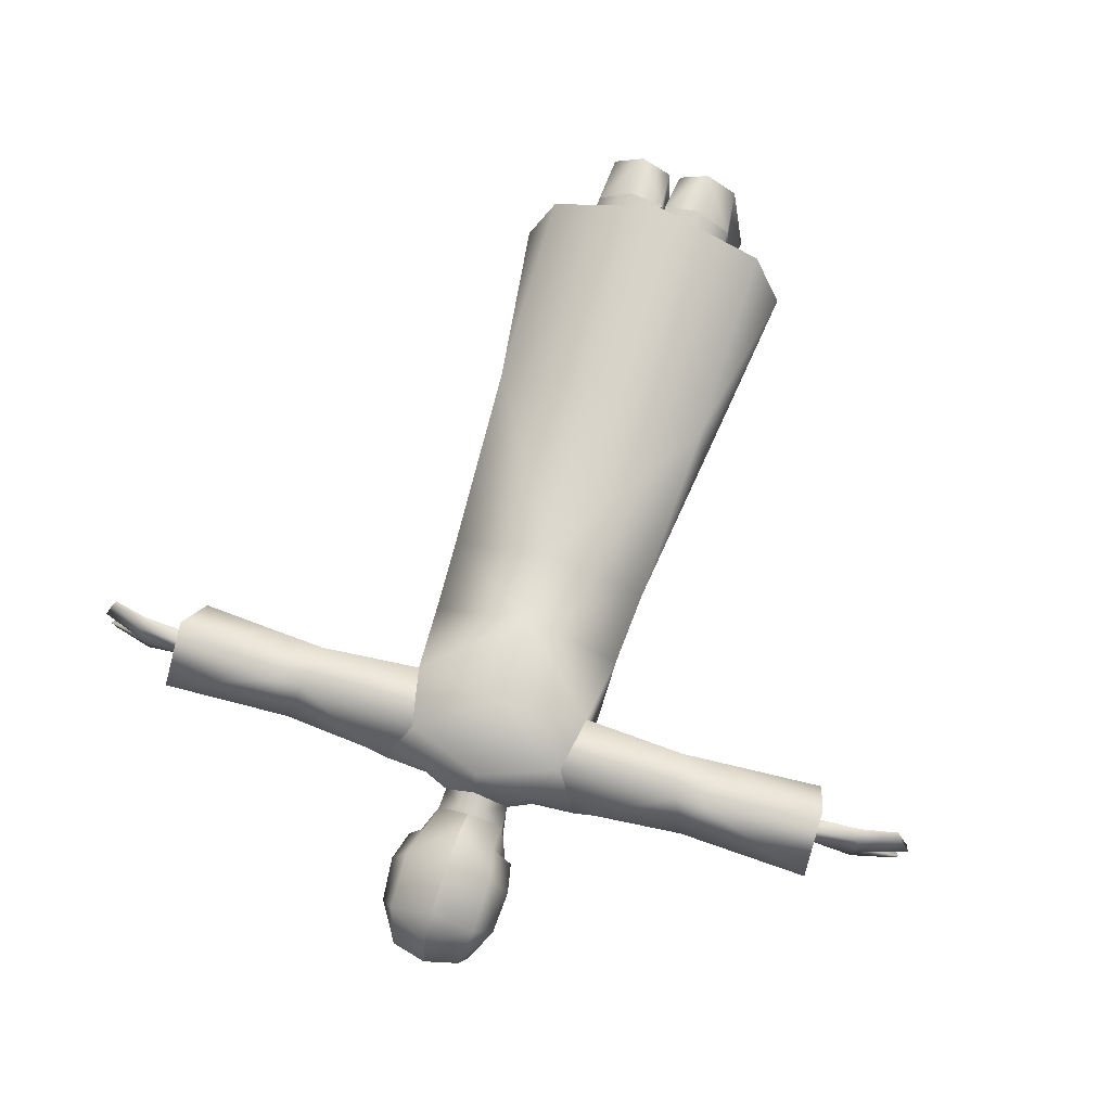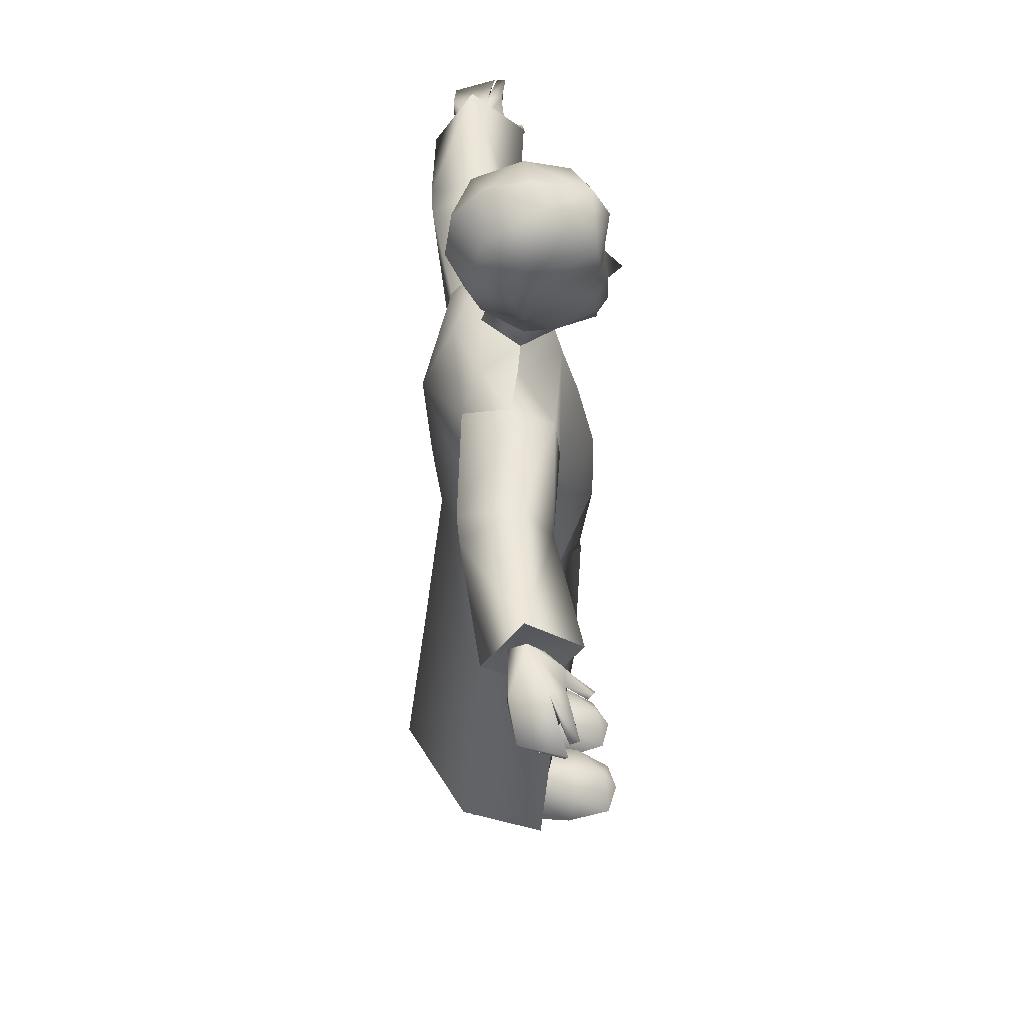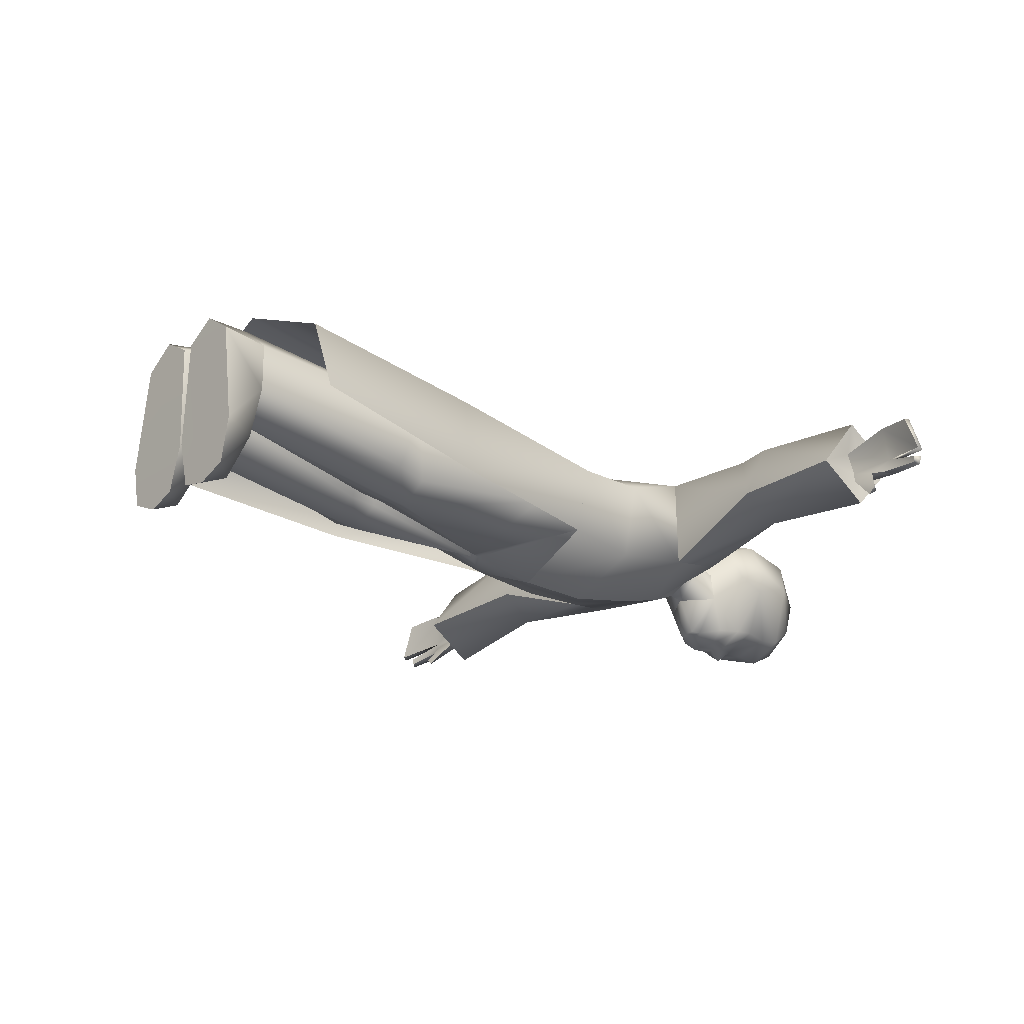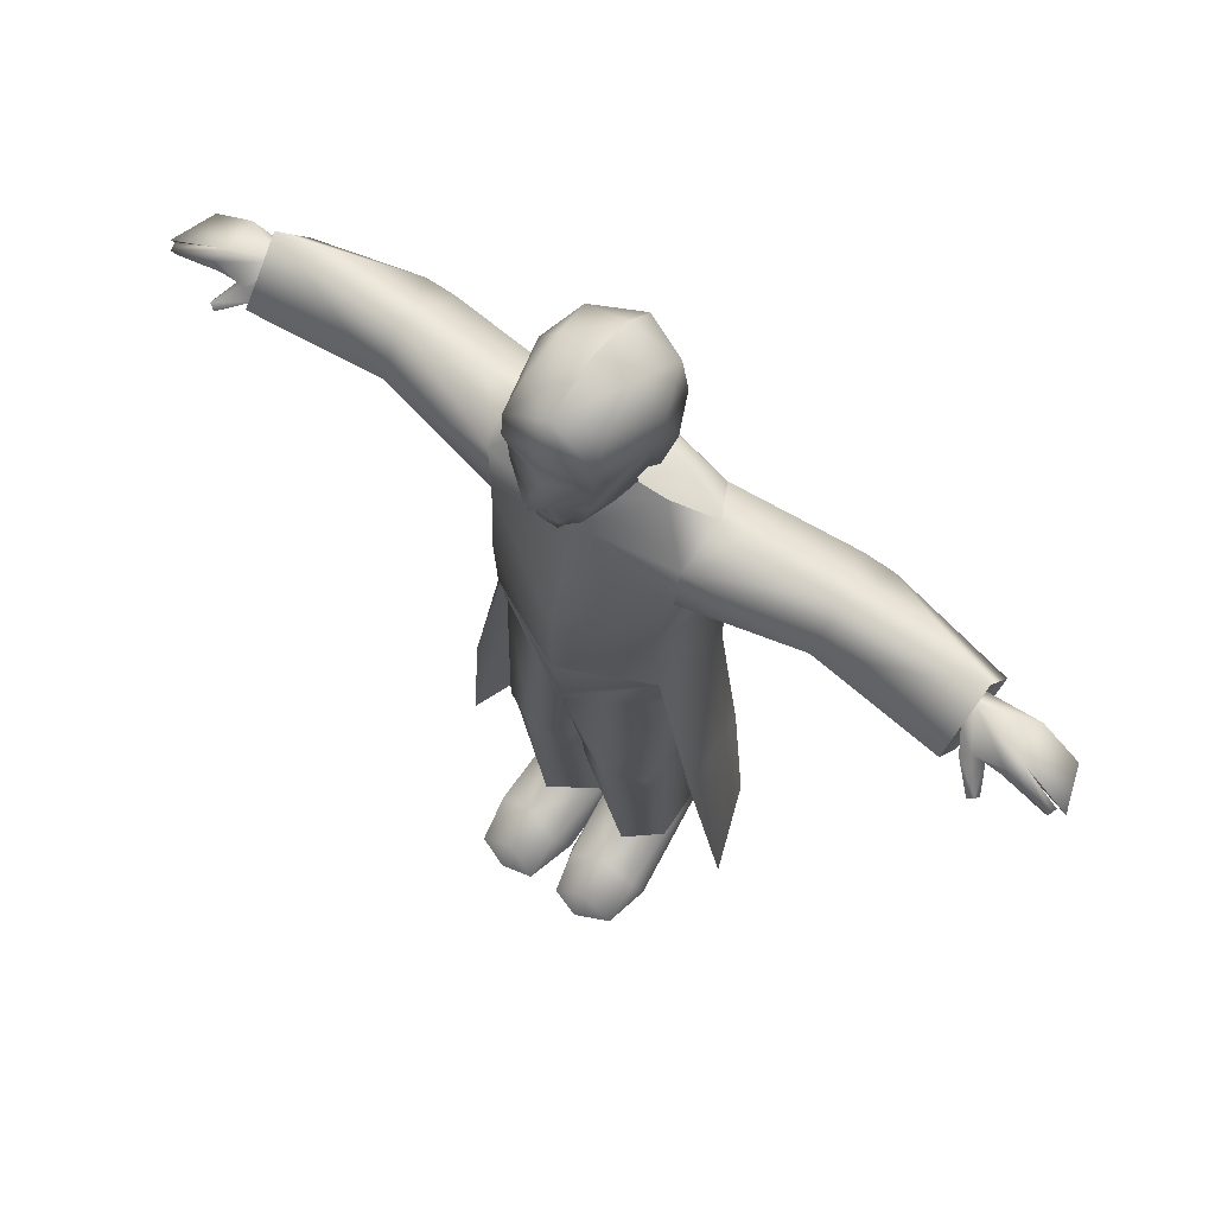
<metadata>
{"format":"obj","ext":"obj","renderer":"f3d","projection":"perspective","resolution":1024,"background":"white","views":[{"elev":69.2,"azim":-162.9,"up":"+Z"},{"elev":50.0,"azim":85.7,"up":"+Y"},{"elev":-24.1,"azim":48.3,"up":"+Z"},{"elev":64.7,"azim":-144.2,"up":"+Y"}]}
</metadata>
<code>
v 13.23 6.928 0.9193
v 7.615 42.98 -1.081
v 7.615 42.98 -1.081
v 2.968 65.83 2.311
v 2.968 65.83 2.311
v 2.968 65.83 2.311
v 2.968 65.83 2.311
v 2.968 65.83 2.311
v 2.968 65.83 2.311
v 2.968 65.83 2.311
v -7.615 42.98 -1.08
v -7.615 42.98 -1.08
v -7.615 42.98 -1.08
v -7.5e-05 50.13 -4.493
v -7.5e-05 50.13 -4.493
v -7.5e-05 50.13 -4.493
v 0.3137 33.6 6.873
v 0.3137 33.6 6.873
v 0.7085 20.37 -1.438
v 0.7085 20.37 -1.438
v -6.861 23.01 -1.467
v 0.2892 35.25 -3.67
v -10.76 25.76 -0.7687
v -13.23 6.928 0.9193
v -6e-06 6.928 13.39
v -8.373 57.58 -0.6989
v -8.373 57.58 -0.6989
v -8.373 57.58 -0.6989
v -9.17 64.9 3.593
v -9.17 64.9 3.593
v -20.64 62.13 8.579
v 7.896 57.48 -0.7
v 7.896 57.48 -0.7
v 7.896 57.48 -0.7
v 9.175 64.9 3.593
v 9.175 64.9 3.593
v 20.64 62.13 8.58
v 1.1e-05 43.02 9.213
v -8.008 57.13 7.779
v -8.008 57.13 7.779
v 10.75 25.76 -0.7689
v -0.006412 25.44 11.2
v 6e-06 78.37 7.682
v 6e-06 78.37 7.682
v 1.108 71.41 -5.057
v 1.108 71.41 -5.057
v 2e-06 68.1 4.793
v 2e-06 68.1 4.793
v 2e-06 68.1 4.793
v 2e-06 68.1 4.793
v 2e-06 68.1 4.793
v 2e-06 68.1 4.793
v -3.367 -0.1196 9.341
v -3.367 -0.1196 9.341
v -3.367 -0.1196 9.341
v -3.367 -0.1196 9.341
v -4.123 4.539 -0.8021
v -4.123 4.539 -0.8021
v -4.123 4.539 -0.8021
v 3.367 -0.1196 9.341
v 3.367 -0.1196 9.341
v 3.367 -0.1196 9.341
v 3.367 -0.1196 9.341
v 4.123 4.539 -0.8021
v 4.123 4.539 -0.8021
v 4.123 4.539 -0.8021
v 4.94 70.84 2.114
v -8.6e-05 42.96 -4.597
v -8.6e-05 42.96 -4.597
v -8.6e-05 42.96 -4.597
v 6.861 23.01 -1.468
v -0.08832 21.49 5.727
v -0.08832 21.49 5.727
v 0.1142 -0.172 -2.598
v 0.1142 -0.172 -2.598
v 7.707 -0.172 -2.477
v 7.707 -0.172 -2.477
v -0.1143 -0.172 -2.597
v -0.1143 -0.172 -2.597
v -7.707 -0.172 -2.477
v -7.707 -0.172 -2.477
v 3.426 79.54 -1.917
v -5.574 73.73 3.219
v -2.71 69.26 -4.005
v -2.71 69.26 -4.005
v -2.973 65.83 2.311
v -2.973 65.83 2.311
v -2.973 65.83 2.311
v -2.973 65.83 2.311
v 8.263 56.93 7.883
v 8.263 56.93 7.883
v 9.1e-05 64.41 -0.3813
v 9.1e-05 64.41 -0.3813
v 9.1e-05 64.41 -0.3813
v 9.1e-05 64.41 -0.3813
v -0.1808 4.075 8.624
v -0.1808 4.075 8.624
v -0.1808 4.075 8.624
v 0.2093 4.025 8.628
v 0.2093 4.025 8.628
v 0.2093 4.025 8.628
v -3.794 77.26 -3.791
v 30.43 60.44 5.38
v 30.43 60.44 5.38
v 30.43 60.44 5.38
v 30.43 60.44 5.38
v 18.78 56.69 3.402
v 18.78 56.69 3.402
v -30.41 61.06 3.931
v -30.41 61.06 3.931
v -30.41 61.06 3.931
v -30.41 61.06 3.931
v -18.78 56.69 3.402
v -18.78 56.69 3.402
v 0.1004 21.49 5.727
v 0.1004 21.49 5.727
v -7.5e-05 56.99 -2.966
v -7.5e-05 56.99 -2.966
v 0.8331 66.69 -4.259
v 4.004 -0.172 -7.796
v 4.004 -0.172 -7.796
v 9.285 43 4.995
v 9.285 43 4.995
v -9.285 43 4.995
v -9.285 43 4.995
v -0.6253 22.99 -1.608
v -5.2e-05 58.71 10.54
v -7.89 37.14 0.1323
v 7.892 37.14 0.1314
v -6.669 3.926 6.533
v -6.669 3.926 6.533
v 6.668 3.926 6.533
v 6.668 3.926 6.533
v -30.46 55.39 2.614
v -30.46 55.39 2.614
v -30.46 55.39 2.614
v 30.46 55.39 2.613
v 30.46 55.39 2.613
v 30.46 55.39 2.613
v 10.43 6.928 8.448
v -10.43 6.928 8.448
v 30.36 59.78 2.492
v 30.36 59.78 2.492
v 30.36 59.78 2.492
v 30.36 59.78 2.492
v 34.53 59.43 1.217
v 34.53 59.43 1.217
v 38.17 58.34 5.296
v 38.17 58.34 5.296
v 10.17 25.53 6.691
v -10.18 25.53 6.691
v 3e-06 81.66 1.473
v 3e-06 81.66 1.473
v -38.16 58.34 5.297
v -38.16 58.34 5.297
v -34.51 59.33 1.223
v -34.51 59.33 1.223
v 7.326 50.13 -1.731
v -7.326 50.13 -1.731
v -7.3e-05 50.15 9.954
v -7.107 62.38 7.537
v -7.107 62.38 7.537
v 7.116 62.38 7.537
v 7.116 62.38 7.537
v 8.863 50.11 5.417
v -8.863 50.11 5.417
v 0.1817 3.945 2.063
v 0.1817 3.945 2.063
v -0.2276 3.869 2.06
v -0.2276 3.869 2.06
v 7.828 21.94 5.111
v -7.828 21.94 5.11
v 20.57 57.52 7.945
v -20.57 57.52 7.945
v 8.447 62.06 -0.183
v 8.447 62.06 -0.183
v -30.52 60.29 -0.6111
v -30.52 60.29 -0.6111
v -8.433 62.06 -0.1824
v -8.433 62.06 -0.1824
v -1.31 -0.172 -6.906
v -1.31 -0.172 -6.906
v 6e-06 73.98 8.31
v 6e-06 73.98 8.31
v 3.886 78.57 5.573
v -3.3 70.76 5.615
v 31.06 64.48 4.175
v 31.06 64.48 4.175
v -30.98 59.2 7.633
v -30.98 59.2 7.633
v -6.88 -0.172 -6.448
v -6.88 -0.172 -6.448
v -3.664 73.1 -3.66
v 3.665 73.1 -3.66
v 0.000164 75.25 -4.885
v -6.87 3.821 1.909
v -6.87 3.821 1.909
v 6.87 3.821 1.909
v 6.87 3.821 1.909
v 3.3 70.76 5.615
v 7.451 36.59 5.49
v -7.45 36.59 5.489
v 39.56 58.3 1.724
v 39.56 58.3 1.724
v -39.55 58.3 1.725
v -39.55 58.3 1.725
v 19.17 63.87 3.729
v -19.16 63.87 3.73
v 3.184 67.94 -0.7682
v 3.184 67.94 -0.7682
v -34.7 59.17 5.762
v -34.7 59.17 5.762
v 34.71 59.17 5.761
v 34.71 59.17 5.761
v 5e-06 80.8 5.064
v 5e-06 80.8 5.064
v -6.254 -0.1525 7.294
v -6.254 -0.1525 7.294
v 6.254 -0.1525 7.294
v 6.254 -0.1525 7.294
v -3.183 67.94 -0.7682
v -3.183 67.94 -0.7682
v -31.05 64.48 4.175
v -31.05 64.48 4.175
v 0.5604 -0.1346 7.563
v 0.5604 -0.1346 7.563
v -0.5605 -0.1346 7.563
v -0.5605 -0.1346 7.563
v -3.39 4.078 9.415
v -3.39 4.078 9.415
v 3.39 4.078 9.415
v 3.39 4.078 9.415
v -3.88 19.75 -2.617
v -4.94 70.84 2.114
v 5.574 73.73 3.219
v 30.52 60.29 -0.6116
v 30.52 60.29 -0.6116
v -30.26 59.08 4.479
v -30.26 59.08 4.479
v -30.26 59.08 4.479
v -3.886 78.55 5.822
v 6.866 -0.172 -6.714
v 6.866 -0.172 -6.714
v 18.86 59.95 0.8044
v -18.86 59.96 0.8052
v -30.36 59.78 2.491
v -30.36 59.78 2.491
v -30.36 59.78 2.491
v 2.71 69.26 -4.005
v -4.005 -0.172 -7.796
v -4.005 -0.172 -7.796
v -9.7e-05 80.21 -3.693
v 1.296 -0.172 -7.183
v 1.296 -0.172 -7.183
v 4e-06 70.08 6.74
v 4e-06 70.08 6.74
v -5.268 77.37 2.042
v -7.5e-05 61.93 -1.517
v -7.5e-05 61.93 -1.517
v 5.268 77.44 2.212
v 30.99 59.2 7.632
v 30.99 59.2 7.632
v 30.27 59.08 4.479
v 30.27 59.08 4.479
v 30.27 59.08 4.479
v 3.88 19.75 -2.617
v 0.00021 66.16 5.387
v 0.00021 66.16 5.387
v 5.197 64.95 2.72
v 5.197 64.95 2.72
v 3.83 23.32 -2.99
v -3.83 23.32 -2.989
v -5.191 64.94 2.72
v -5.191 64.94 2.72
v 1.026 2.646 -4.094
v -1.026 2.646 -4.094
v -34.04 57.63 -0.3405
v -34.04 57.63 -0.3405
v 3.112 80.91 1.655
v -3.112 80.91 1.655
v -17.46 57.62 7.61
v 17.46 57.62 7.611
v 3.988 73.62 6.654
v -3.988 73.62 6.654
v 34.07 58.16 -0.5509
v 34.07 58.16 -0.5509
v -31.34 58.55 0.9595
v -31.34 58.55 0.9595
v 31.34 58.55 0.9588
v 31.34 58.55 0.9588
v 4.979 65.1 5.779
v -4.978 65.1 5.779
v 7.082 2.642 -3.351
v -7.082 2.642 -3.351
v 3.794 77.26 -3.791
v 4.009 2.399 -6.579
v -4.009 2.399 -6.579
v 6.911 20.24 -0.8122
v -6.911 20.24 -0.8119
v -3.426 79.58 -2.224
v -17.92 62.07 8.632
v 17.92 62.07 8.633
v -2e-06 65.15 7.846
v 0.6246 22.99 -1.609
v -0.7089 20.37 -1.438
v 3.982 3.504 -3.152
v -3.982 3.504 -3.152
v 3.075 67.63 2.027
v 3.075 67.63 2.027
v -3.075 67.63 2.027
v -3.075 67.63 2.027
v -2e-06 77.58 -5.147
v -0.8358 66.69 -4.259
v -1.107 71.41 -5.057
v 30.42 61.06 3.929
v 30.42 61.06 3.929
v -30.42 60.44 5.381
v -30.42 60.44 5.381
v -4.766 73.87 1.275
v 4.766 73.87 1.275
v -33.14 58.79 1.503
v -33.14 58.79 1.503
v -2e-06 65.87 -0.5644
v -2e-06 65.87 -0.5644
v 33.16 59.08 1.391
v 33.16 59.08 1.391
v -38.42 58.88 0.6996
v -38.42 58.88 0.6996
v -34.83 59.84 2.516
v -34.83 59.84 2.516
v 38.42 58.88 0.699
v 38.42 58.88 0.699
v 34.85 59.87 2.526
v 34.85 59.87 2.526
v -3.754 75.02 -4.126
v 3.754 75.02 -4.126
v -11.04 64.61 3.82
v 11.04 64.61 3.82
v 0.000329 73.51 -4.823
v 0.000329 71.57 -6.376
v 1.407 69.39 -5.094
v -1.407 69.39 -5.094
v 3.383 71.43 -3.794
v -3.383 71.43 -3.794
v -32.08 59.79 1.06
v 33.38 58.16 -1.237
v 33.38 58.16 -1.237
v -33.33 57.41 -0.9583
v -33.33 57.41 -0.9583
v 32.09 59.79 1.059
v 0.000329 70.8 -5.198
v -34.74 60.55 1.185
v 34.75 60.61 1.223
v -34.96 60.33 5.739
v 34.96 60.33 5.739
v -0.3146 33.6 6.873
v -0.3146 33.6 6.873
v -0.000417 34.18 7.708
v -0.2905 35.25 -3.67
v -0.000654 36.17 -3.617
v -4.241 70.47 1.565
v 4.241 70.47 1.565
v 1.16 67.56 -4.309
v -1.159 67.56 -4.309
v 38.62 58.86 1.295
v 38.62 58.86 1.295
v -38.61 58.86 1.295
v -38.61 58.86 1.295
v 34.81 60.64 2.591
v -34.79 60.61 2.535
v 38.78 59.39 0.5073
v -38.77 59.39 0.508
v 39 59.37 1.275
v -39 59.37 1.276
v 33.88 58.57 -0.9713
v -33.84 57.89 -0.7758
v 39.72 58.74 1.486
v -39.72 58.74 1.487
v 38.39 58.8 5.31
v -38.38 58.8 5.311
g sknevilleTex0
f 73 172 230
f 319 335 193
f 361 221 310
f 361 344 221
f 84 364 221
f 344 314 342
f 335 339 193
f 193 339 314
f 84 342 364
f 89 311 222
f 323 221 313
f 340 314 339
f 351 314 340
f 252 312 102
f 335 195 339
f 364 313 221
f 119 313 364
f 193 314 344
f 319 193 344
f 362 343 320
f 194 336 320
f 308 209 362
f 209 343 362
f 209 249 343
f 341 45 343
f 341 351 45
f 194 339 336
f 45 339 194
f 363 364 342
f 210 9 324
f 119 209 323
f 45 351 340
f 340 339 45
f 339 195 336
f 209 119 363
f 313 119 323
f 363 119 364
f 343 45 194
f 343 194 320
f 319 361 234
f 234 83 319
f 186 83 234
f 320 67 362
f 67 320 235
f 362 67 200
f 131 172 197
f 170 305 72
f 344 342 84
f 209 363 249
f 344 84 221
f 249 341 343
f 363 342 341
f 363 341 249
f 341 342 351
f 316 236 187
f 212 206 330
f 214 204 149
f 310 50 186
f 255 49 200
f 200 308 362
f 102 312 335
f 312 195 335
f 195 312 336
f 185 215 43
f 44 216 241
f 271 304 22
f 232 133 171
f 202 124 128
f 124 12 128
f 360 12 68
f 12 360 359
f 128 12 359
f 66 20 266
f 298 66 266
f 168 115 20
f 133 199 171
f 232 171 116
f 171 201 18
f 18 116 171
f 199 66 298
f 171 199 298
f 66 168 20
f 115 17 22
f 37 207 302
f 227 217 80
f 207 37 188
f 37 173 262
f 286 290 347
f 326 290 286
f 107 244 138
f 326 334 143
f 322 247 330
f 244 207 188
f 173 108 139
f 37 302 282
f 164 91 302
f 334 332 366
f 326 147 334
f 295 320 336
f 288 247 322
f 322 278 288
f 200 49 308
f 278 349 288
f 256 186 50
f 255 200 283
f 283 183 255
f 200 67 235
f 235 283 200
f 83 186 284
f 186 234 361
f 321 376 277
f 376 321 345
f 330 328 157
f 330 368 328
f 322 330 157
f 239 212 330
f 247 239 330
f 290 326 143
f 183 283 185
f 185 43 183
f 212 155 206
f 71 271 129
f 89 222 324
f 210 309 9
f 95 89 324
f 89 268 51
f 89 51 311
f 9 95 324
f 51 9 309
f 51 268 9
f 271 266 20
f 271 20 304
f 17 360 22
f 129 2 122
f 201 129 122
f 360 68 2
f 2 22 360
f 129 22 2
f 115 22 304
f 115 304 20
f 171 129 201
f 129 271 22
f 171 71 129
f 298 266 271
f 298 271 71
f 171 298 71
f 168 100 115
f 30 337 162
f 337 30 180
f 162 337 301
f 208 301 337
f 281 40 301
f 114 40 281
f 40 114 28
f 337 180 208
f 245 208 180
f 245 27 113
f 27 245 180
f 31 190 174
f 208 224 31
f 174 136 114
f 178 224 245
f 113 135 245
f 162 301 40
f 31 174 281
f 301 31 281
f 208 31 301
f 281 174 114
f 208 245 224
f 178 245 135
f 136 174 190
f 318 223 111
f 111 223 177
f 111 177 248
f 177 134 248
f 248 134 240
f 240 134 189
f 318 240 189
f 101 232 116
f 242 76 120
f 225 219 60
f 253 120 74
f 76 74 120
f 76 225 74
f 225 76 219
f 262 188 37
f 105 187 261
f 105 261 265
f 265 261 137
f 144 265 137
f 236 144 137
f 316 144 236
f 334 147 332
f 105 316 187
f 139 262 173
f 237 138 244
f 188 237 244
f 361 310 186
f 256 284 186
f 284 256 184
f 172 299 197
f 233 305 59
f 283 235 260
f 260 185 283
f 282 108 173
f 282 173 37
f 325 285 375
f 375 350 325
f 80 78 227
f 33 176 244
f 244 107 33
f 176 207 244
f 207 176 338
f 91 34 108
f 108 282 91
f 282 302 91
f 80 250 78
f 338 302 207
f 181 78 250
f 227 53 217
f 302 338 164
f 338 176 36
f 36 164 338
f 191 250 80
f 214 334 204
f 143 334 264
f 319 344 361
f 170 72 97
f 172 21 299
f 299 21 272
f 299 272 233
f 172 128 21
f 128 359 272
f 172 202 128
f 72 305 126
f 72 359 356
f 126 359 72
f 272 126 305
f 272 305 233
f 21 128 272
f 359 360 356
f 358 356 360
f 284 257 83
f 257 284 241
f 299 233 59
f 357 172 73
f 172 357 202
f 98 73 230
f 264 334 214
f 342 314 351
f 299 59 197
f 59 305 170
f 230 172 131
f 272 359 126
f 358 360 17
f 318 189 223
f 190 31 224
f 312 295 336
f 312 252 295
f 252 82 295
f 252 102 300
f 102 335 319
f 102 319 257
f 83 257 319
f 300 102 257
f 320 295 260
f 260 235 320
f 260 295 82
f 252 300 280
f 280 153 252
f 257 280 300
f 260 82 279
f 279 252 152
f 252 279 82
f 216 280 241
f 280 216 153
f 257 241 280
f 260 279 185
f 279 152 215
f 215 185 279
f 184 241 284
f 241 184 44
f 205 380 378
f 205 154 380
f 287 348 376
f 246 345 109
f 370 378 380
f 367 374 372
f 370 109 352
f 354 317 109
f 352 109 345
f 370 354 109
f 246 287 345
f 378 370 205
f 277 376 348
f 154 211 380
f 367 372 327
f 321 156 352
f 352 345 321
f 317 354 211
f 211 238 317
f 376 345 287
f 373 369 333
f 371 353 369
f 369 373 371
f 331 146 353
f 353 371 331
f 365 371 373
f 365 331 371
f 367 329 374
f 142 315 350
f 375 289 350
f 289 375 346
f 213 103 263
f 103 213 355
f 353 325 350
f 325 353 146
f 352 327 372
f 327 352 156
f 379 355 213
f 374 329 370
f 285 346 375
f 203 333 369
f 142 350 289
f 369 315 355
f 353 350 315
f 355 315 103
f 369 353 315
f 370 372 374
f 372 370 352
f 205 370 329
f 370 380 354
f 369 377 203
f 380 211 354
f 369 379 377
f 369 355 379
f 203 377 379
f 203 379 148
f 213 148 379
f 333 365 373
g sknevilleTex1
f 218 54 130
f 276 297 307
f 229 54 96
f 96 54 228
f 294 307 297
f 169 228 79
f 294 81 196
f 218 196 81
f 276 307 169
f 79 276 169
f 307 294 196
f 182 251 297
f 297 276 182
f 192 81 294
f 294 297 192
f 130 196 218
f 229 130 54
f 58 169 307
f 196 58 307
f 158 123 3
f 158 165 123
f 169 96 228
f 165 160 123
f 70 158 3
f 32 15 118
f 127 160 90
f 90 160 165
f 259 32 118
f 175 32 259
f 270 175 259
f 163 127 90
f 32 158 15
f 198 306 65
f 65 306 167
f 61 220 132
f 132 220 198
f 293 243 296
f 243 293 77
f 296 254 275
f 254 296 121
f 167 226 99
f 32 165 158
f 32 90 165
f 306 198 293
f 275 167 306
f 15 158 70
f 79 182 276
f 251 192 297
f 75 167 275
f 293 296 306
f 4 291 269
f 275 306 296
f 5 270 93
f 93 270 259
f 132 231 61
f 99 226 61
f 99 61 231
f 291 35 269
f 121 296 243
f 75 275 254
f 303 127 163
f 41 3 123
f 1 150 140
f 140 150 25
f 150 41 123
f 123 38 150
f 150 38 42
f 160 38 123
f 41 150 1
f 150 42 25
f 267 291 4
f 267 303 291
f 303 163 291
f 125 13 23
f 24 151 23
f 141 25 151
f 159 13 125
f 125 23 151
f 159 125 166
f 125 151 38
f 151 42 38
f 166 125 160
f 160 125 38
f 24 141 151
f 151 25 42
f 14 69 159
f 69 13 159
f 258 26 179
f 127 39 160
f 39 166 160
f 267 292 303
f 86 273 292
f 87 92 274
f 86 292 267
f 92 258 274
f 270 35 175
f 291 163 35
f 273 29 292
f 159 26 14
f 77 293 198
f 198 220 77
f 167 75 226
f 274 179 29
f 303 161 127
f 292 29 161
f 292 161 303
f 161 39 127
f 117 26 258
f 274 258 179
f 26 166 39
f 117 14 26
f 26 159 166

</code>
